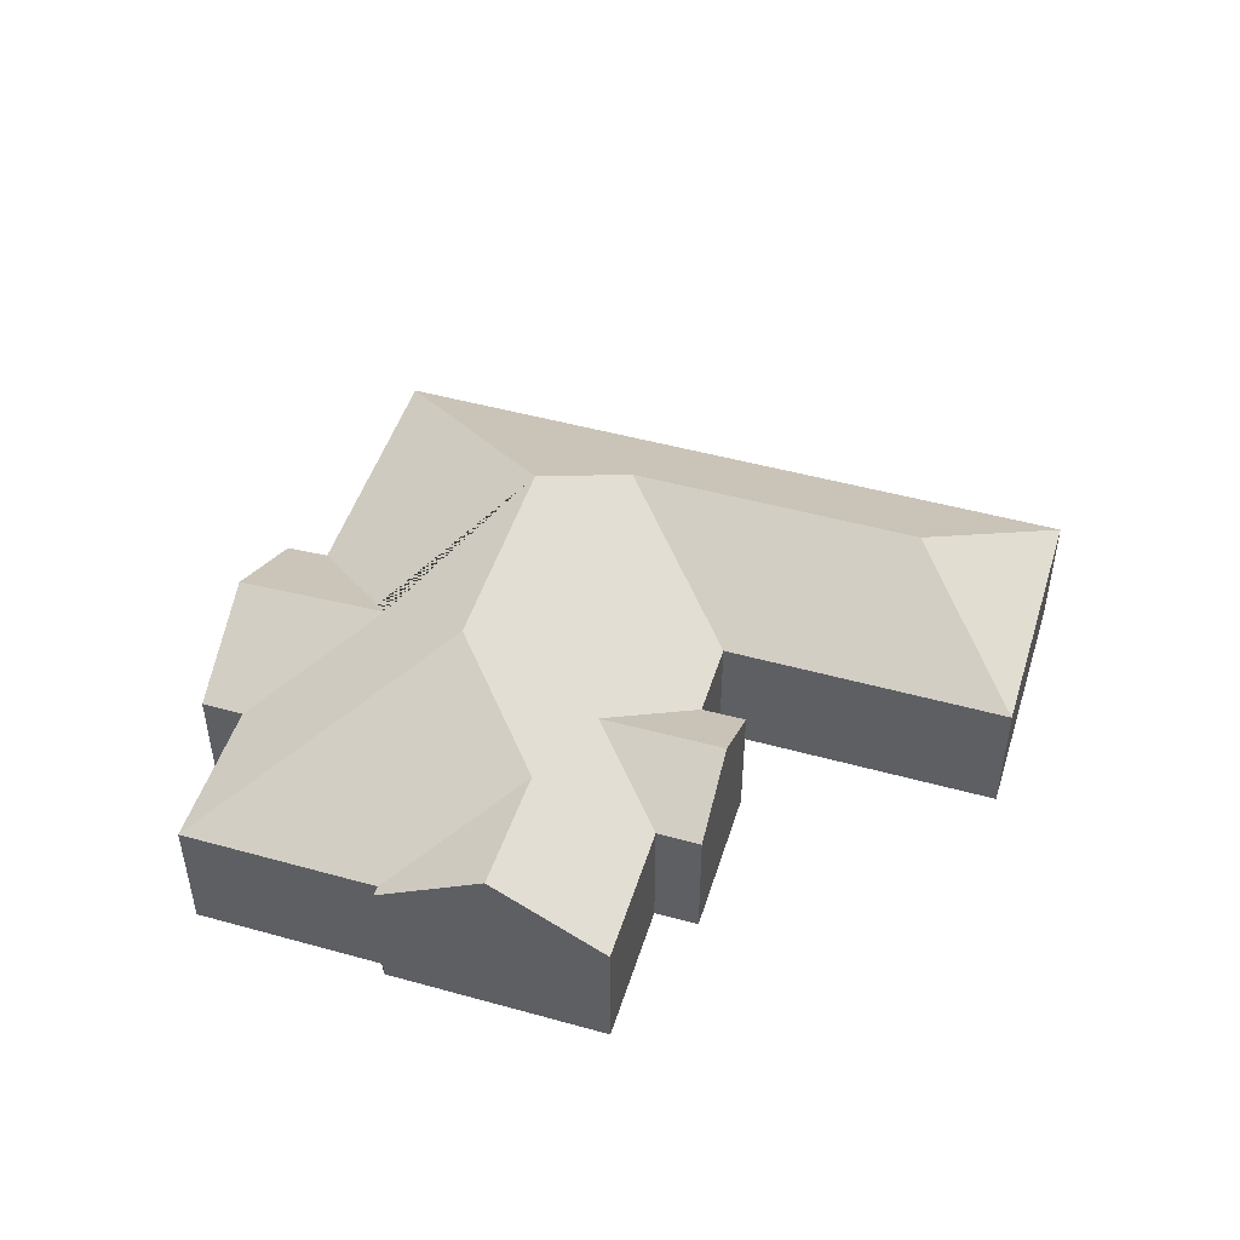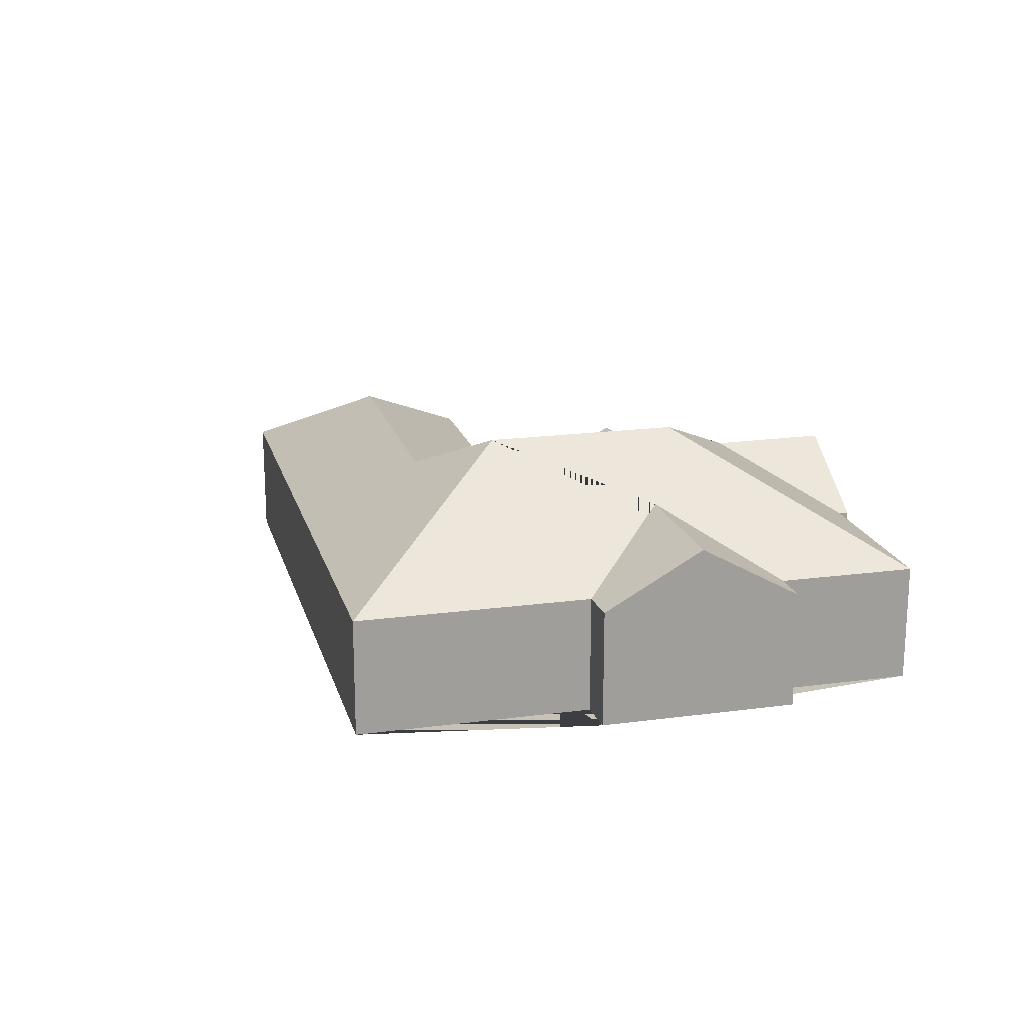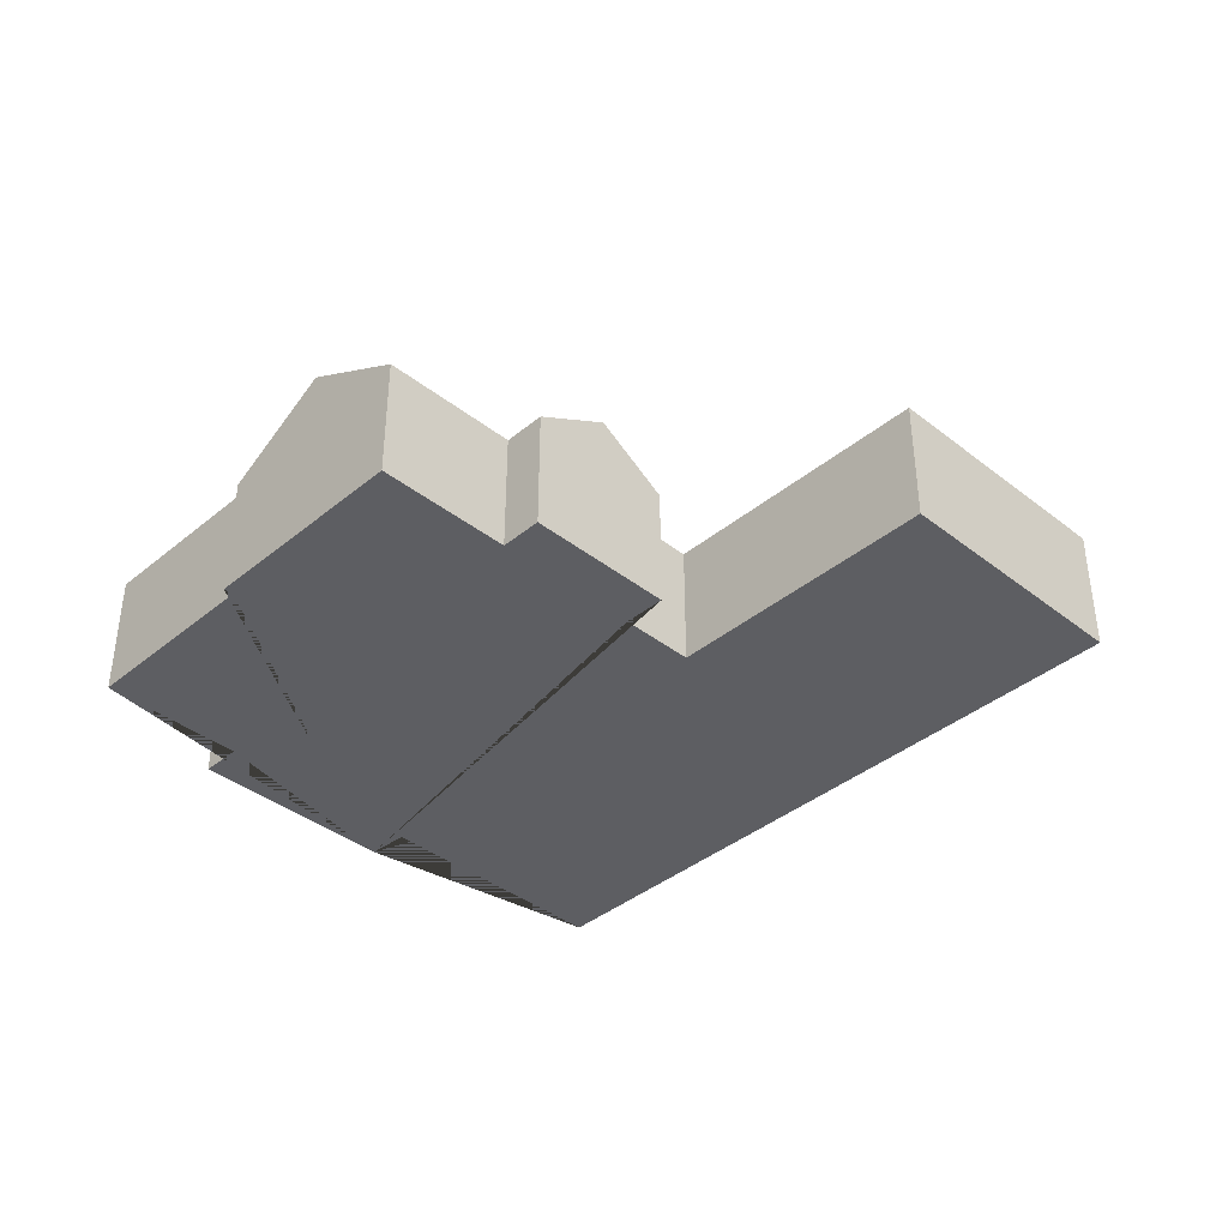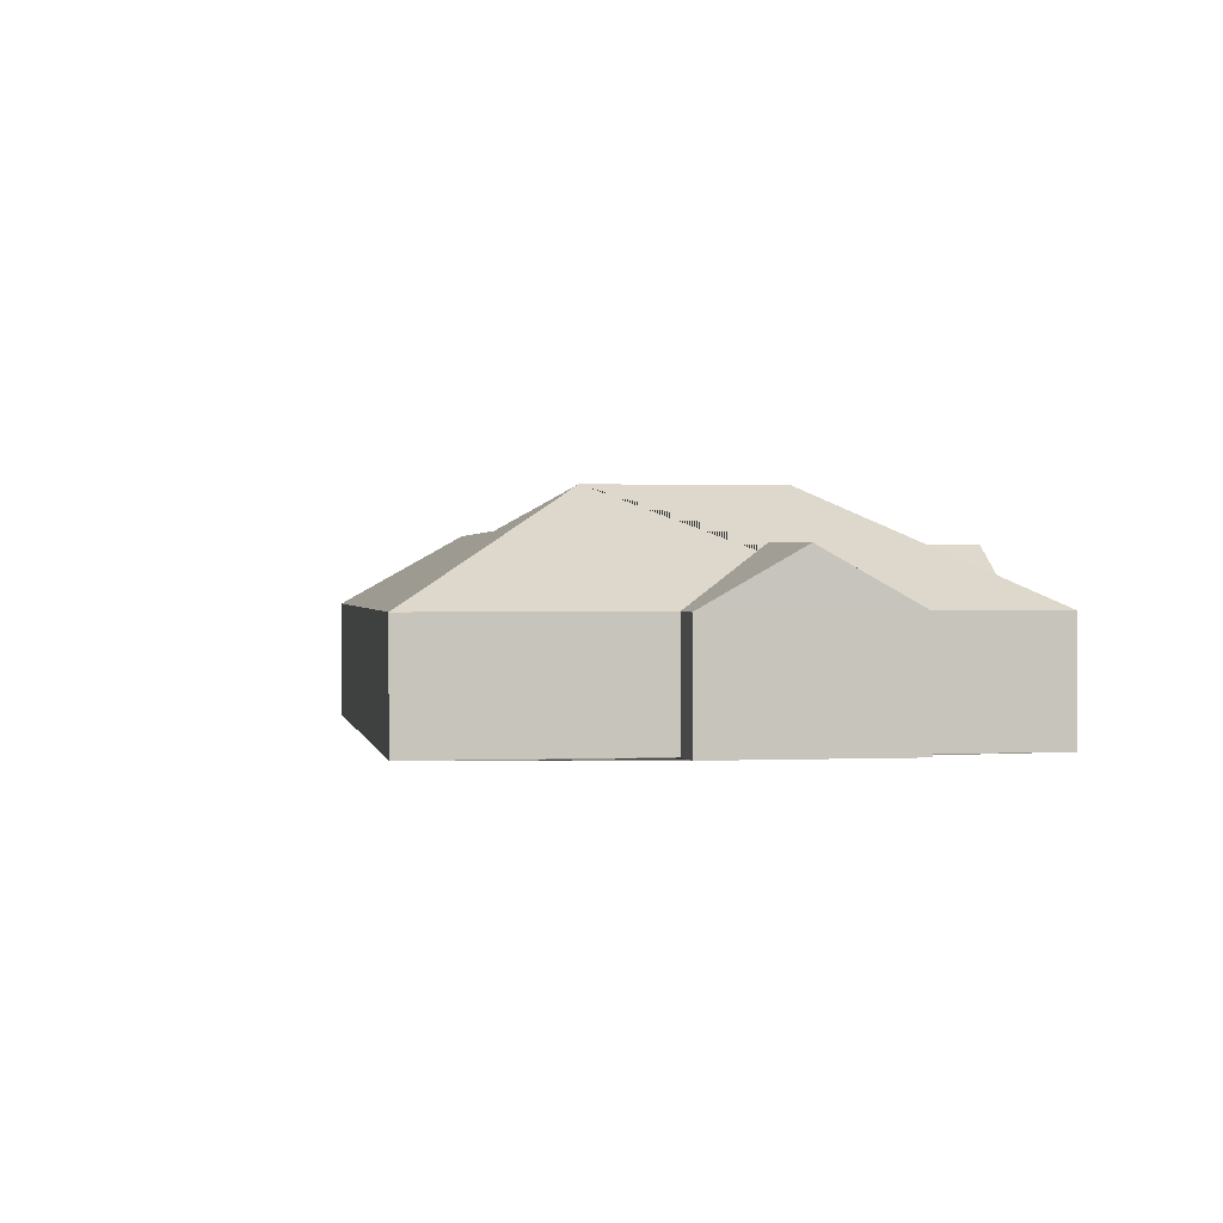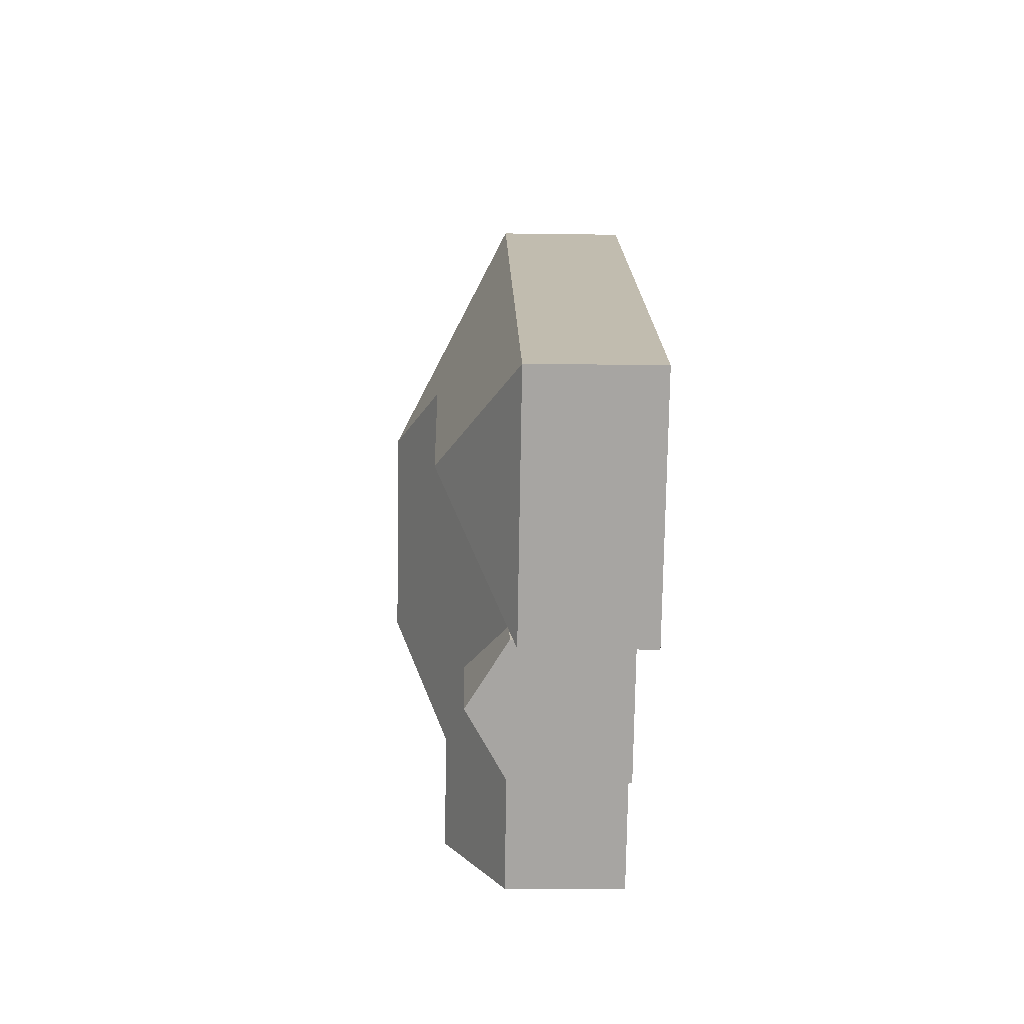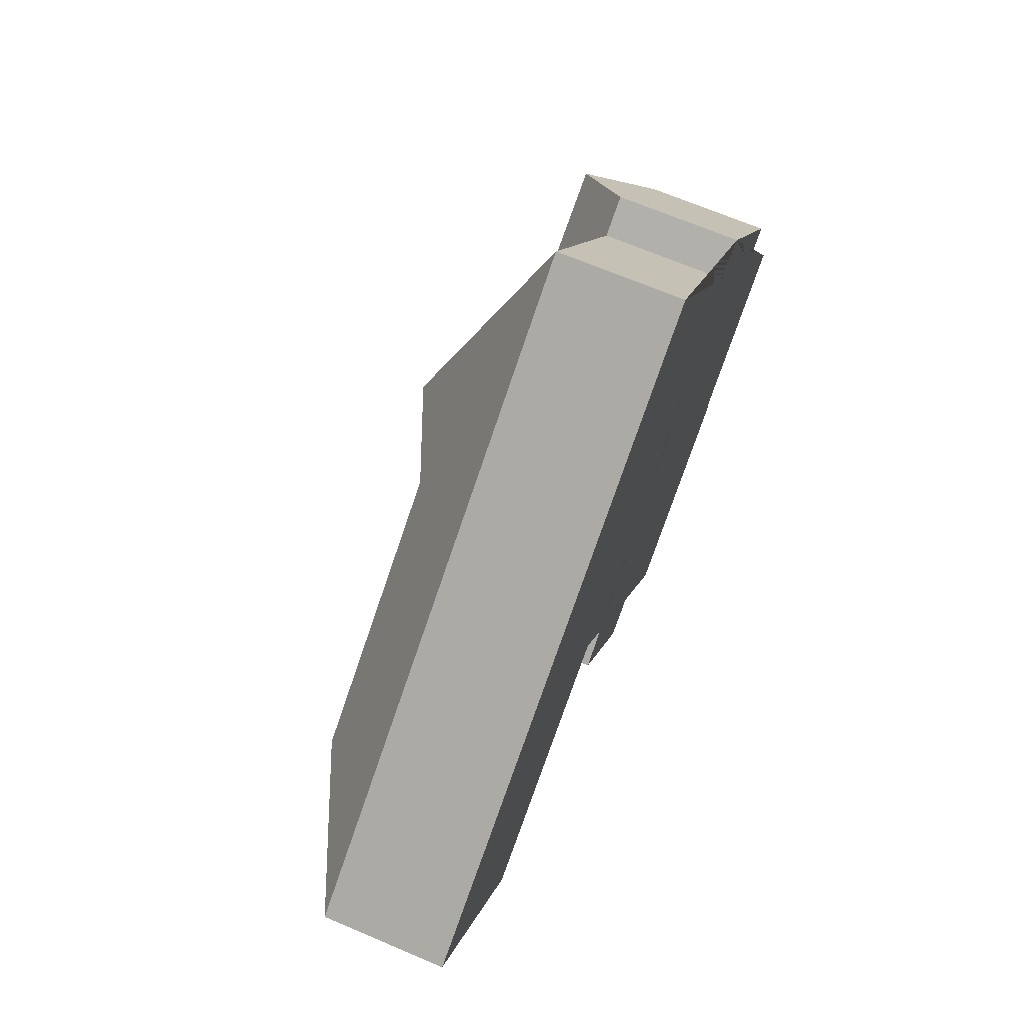
<metadata>
{"format":"obj","ext":"obj","renderer":"f3d","projection":"perspective","resolution":1024,"background":"white","views":[{"elev":48.5,"azim":162.6,"up":"+Y"},{"elev":18.9,"azim":41.1,"up":"+Y"},{"elev":-39.1,"azim":-168.9,"up":"+Y"},{"elev":0.8,"azim":45.6,"up":"+Y"},{"elev":-18.4,"azim":-91.6,"up":"+Z"},{"elev":68.0,"azim":-66.9,"up":"+Z"}]}
</metadata>
<code>
o BK39_500_012023_0006
v 473.2 75 -130.5
v 544.7 75 -234.2
v 508.7 110.3 -181.9
v 367.4 75 -20.25
v 452.4 75 -143.5
v 524.5 75 -248.1
v 574.2 75 -320.1
v 435.5 111.4 -229.7
v 479.8 75 -385.3
v 483.3 75 -390
v 333.9 145 -184.4
v 403.6 145 -285.5
v 272.4 119.4 -175.2
v 431 112.7 -426.2
v 389.1 112 -367.3
v 341.5 101.4 -331.4
v 252.3 75 -284.5
v 278.1 75 -321.9
v 329.2 75 -396
v 376.1 75 -464
v 256.8 75 -336.3
v 281.6 101.7 -372.3
v 308 75 -410.6
v 130.5 119.4 -273
v 28.06 75 -254.3
v 114.4 75 -379.5
v 473.2 0 -130.5
v 544.7 0 -234.2
v 524.5 0 -248.1
v 574.2 0 -320.1
v 479.8 0 -385.3
v 483.3 0 -390
v 376.1 0 -464
v 329.2 0 -396
v 308 0 -410.6
v 256.8 0 -336.3
v 278.1 0 -321.9
v 252.3 0 -284.5
v 114.4 0 -379.5
v 28.06 0 -254.3
v 367.4 0 -20.25
v 452.4 0 -143.5
f 22 16 19 23
f 22 21 18 16
f 18 17 13 11 12 15 14 20 19 16
f 14 10 9 15
f 15 12 7 9
f 11 4 5 8 6 7 12
f 8 3 2 6
f 5 1 3 8
f 4 11 13 24 25
f 25 26 24
f 26 17 13 24
f 1 3 2
f 10 14 20
f 23 22 21
f 27 28 29 30 31 32 33 34 35 36 37 38 39 40 41 42
f 1 27 28 2
f 2 28 29 6
f 6 29 30 7
f 7 30 31 9
f 9 31 32 10
f 10 32 33 20
f 20 33 34 19
f 19 34 35 23
f 23 35 36 21
f 21 36 37 18
f 18 37 38 17
f 17 38 39 26
f 26 39 40 25
f 25 40 41 4
f 4 41 42 5
f 5 42 27 1

</code>
